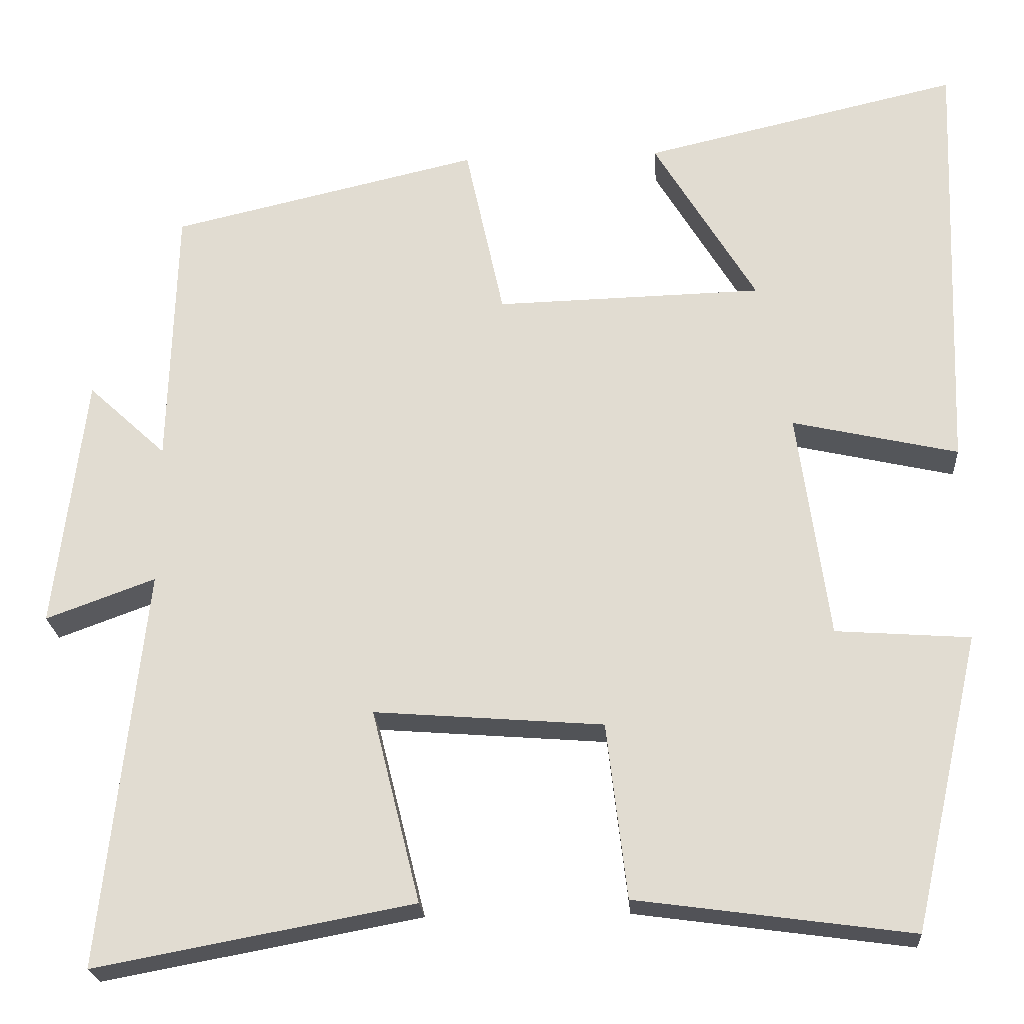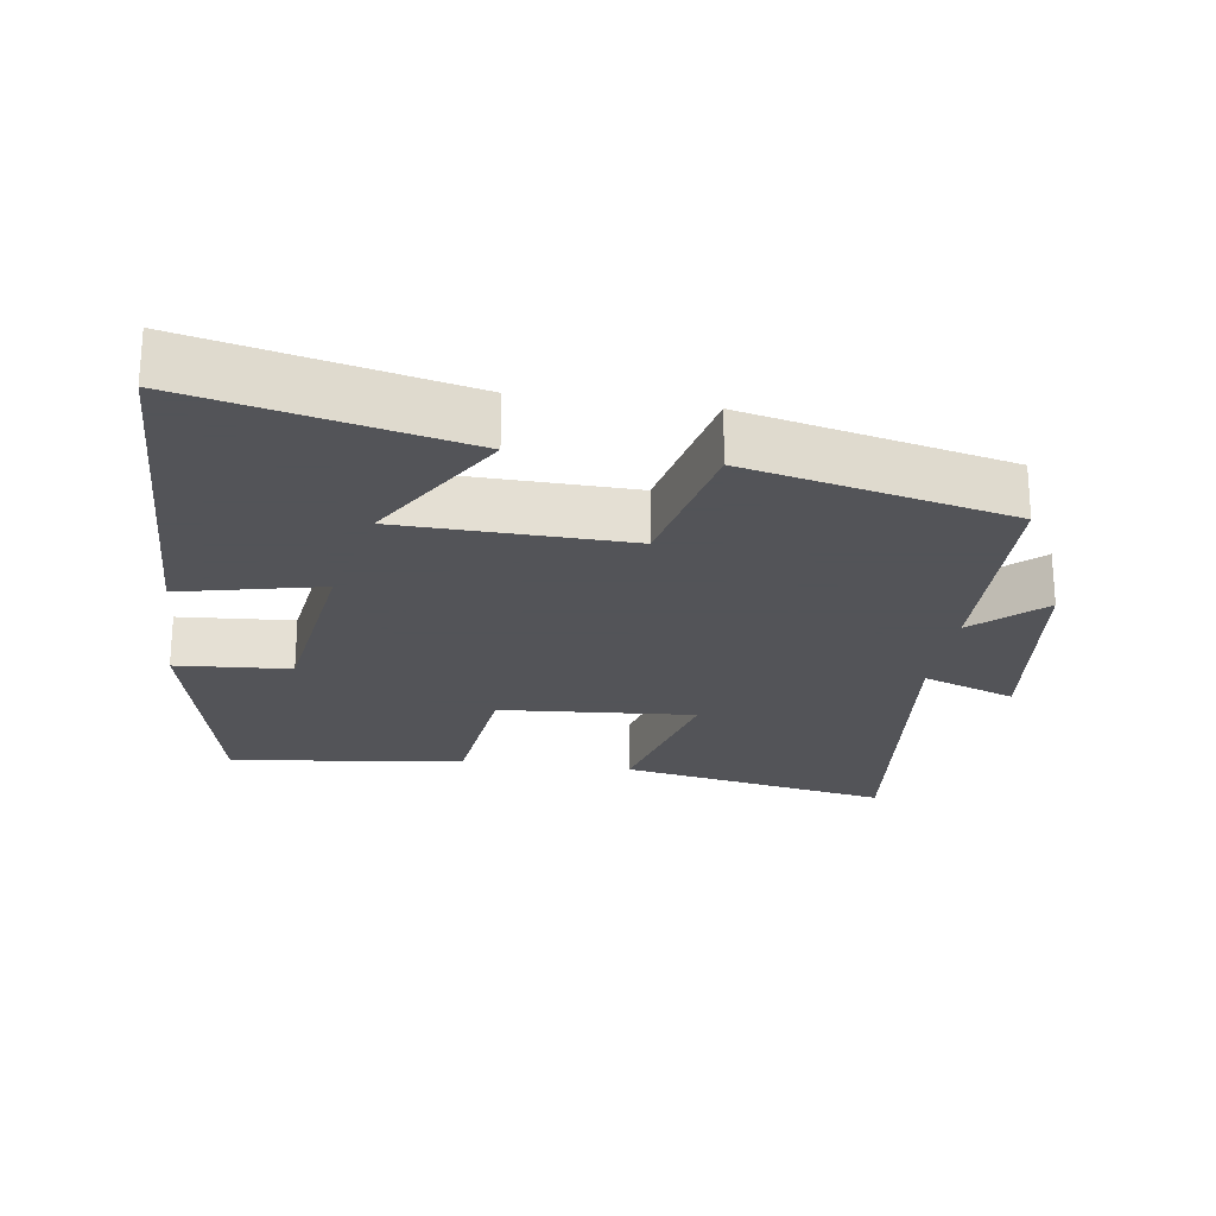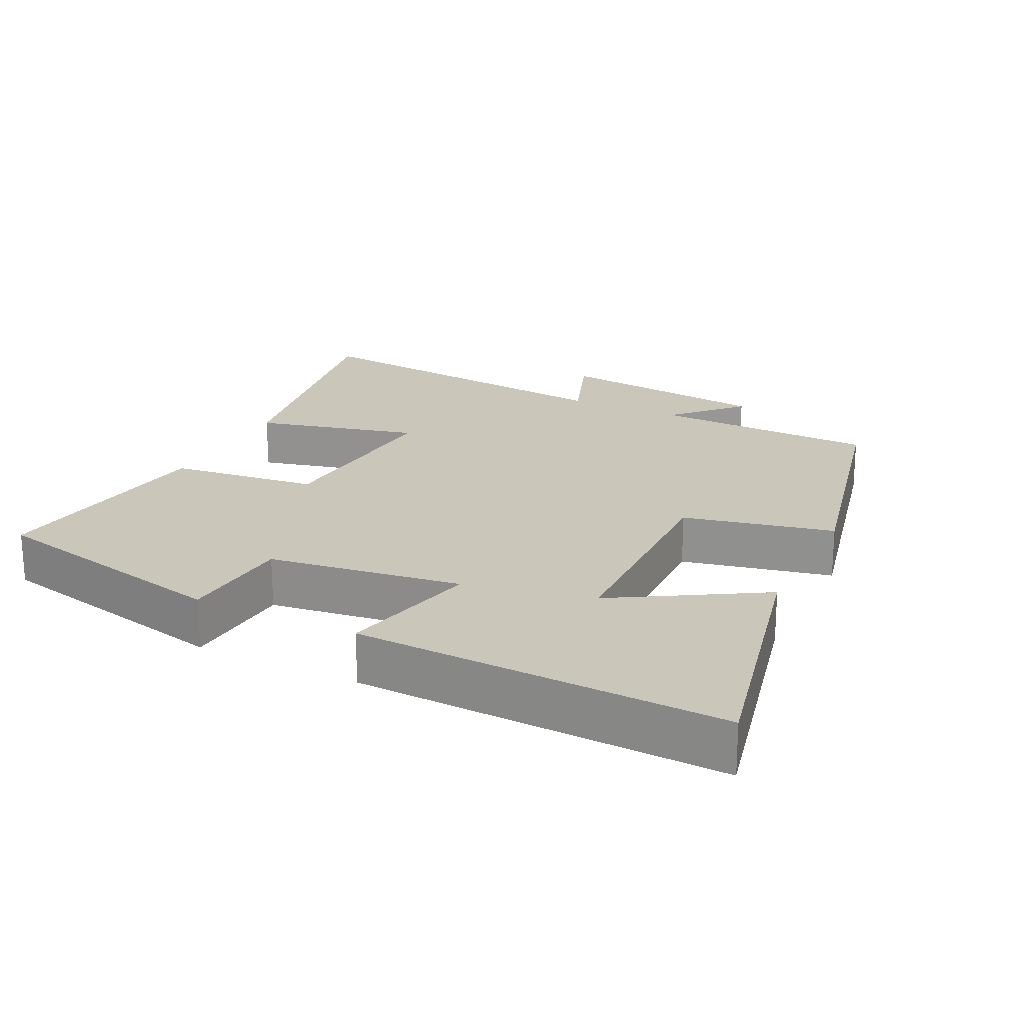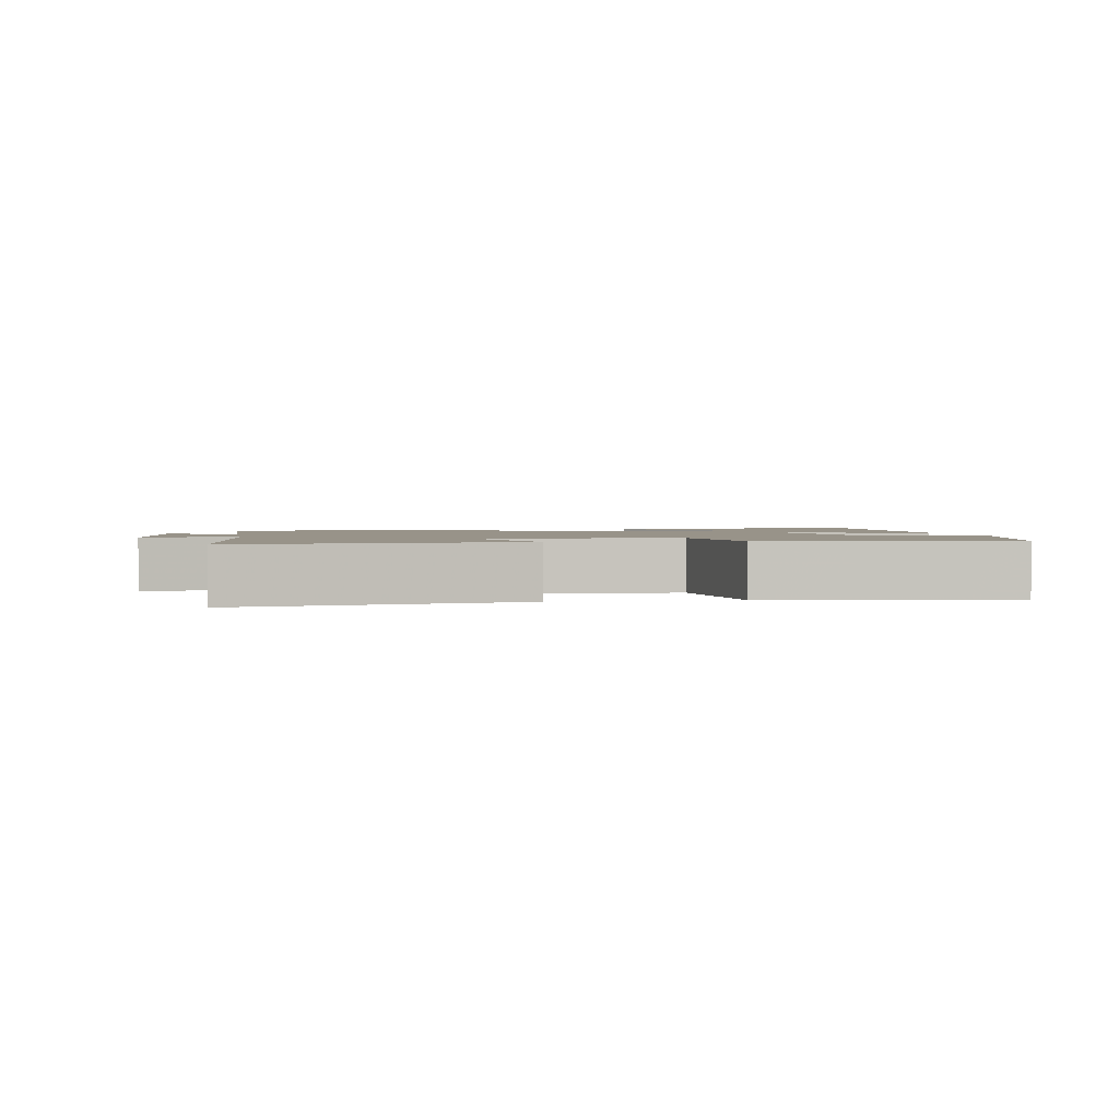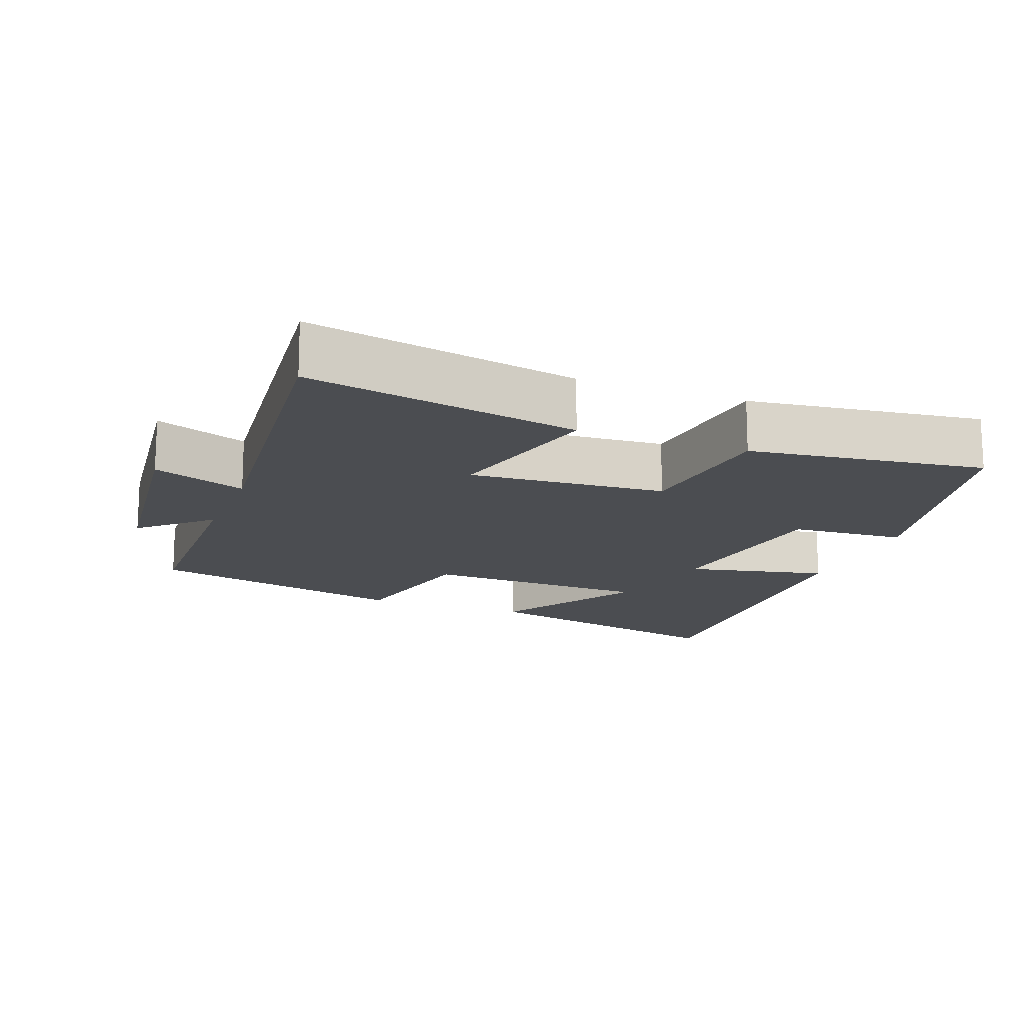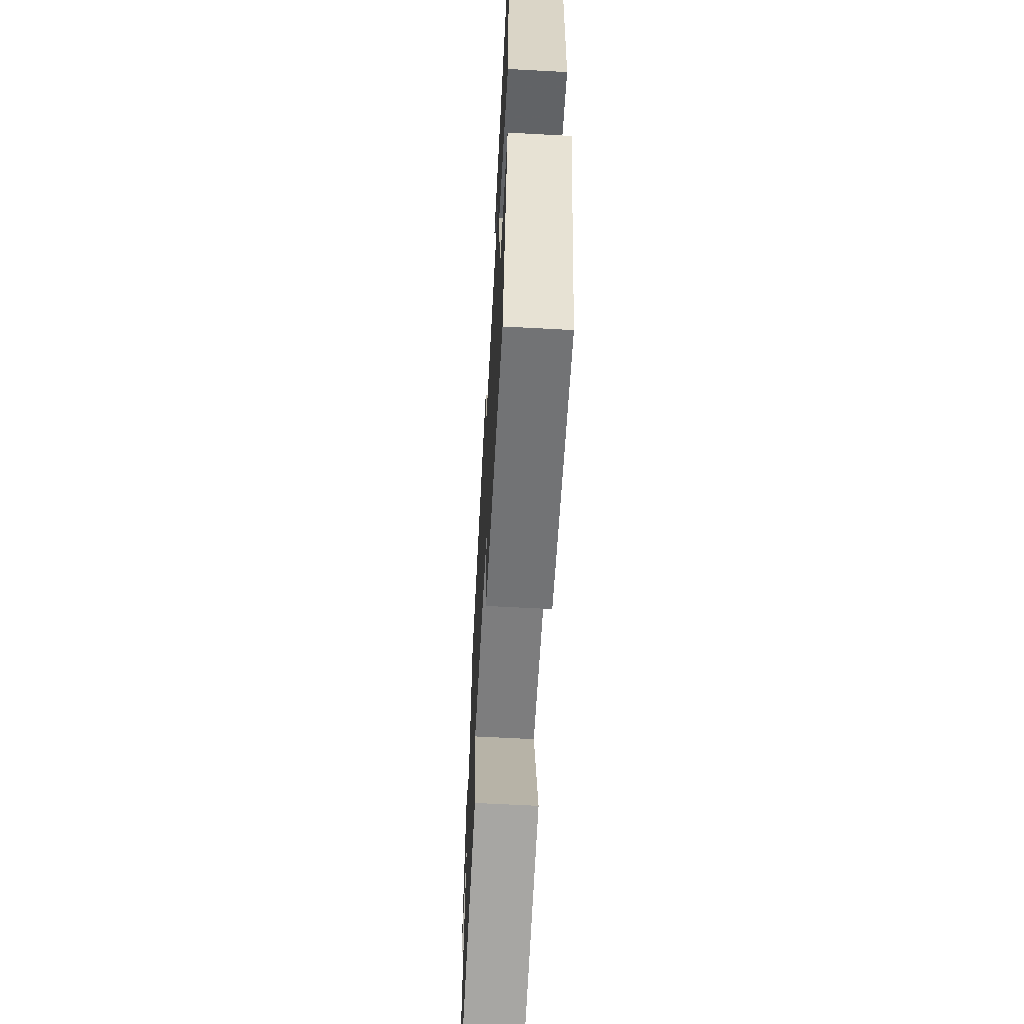
<metadata>
{"format":"obj","ext":"obj","renderer":"f3d","projection":"perspective","resolution":1024,"background":"white","views":[{"elev":-22.6,"azim":-176.0,"up":"+Z"},{"elev":-23.4,"azim":-8.4,"up":"+Y"},{"elev":21.2,"azim":-63.8,"up":"+Y"},{"elev":1.6,"azim":170.2,"up":"+Y"},{"elev":-15.7,"azim":158.9,"up":"+Y"},{"elev":-63.7,"azim":-93.1,"up":"+Z"}]}
</metadata>
<code>
v -0.418 0.07 -0.546
v -0.5 0.07 -0.186
v -0.336 0.07 -0.174
v -0.298 0.07 0.104
v -0.5 0.07 0.058
v -0.52 0.07 0.588
v -0.134 0.07 0.5
v -0.259 0.07 0.292
v 0.067 0.07 0.284
v 0.114 0.07 0.5
v 0.491 0.07 0.414
v 0.5 0.07 0.09
v 0.596 0.07 0.179
v 0.634 0.07 -0.133
v 0.5 0.07 -0.084
v 0.553 0.07 -0.572
v 0.164 0.07 -0.5
v 0.223 0.07 -0.264
v -0.057 0.07 -0.286
v -0.082 0.07 -0.5
v -0.418 0 -0.546
v -0.5 0 -0.186
v -0.336 0 -0.174
v -0.298 0 0.104
v -0.5 0 0.058
v -0.52 0 0.588
v -0.134 0 0.5
v -0.259 0 0.292
v 0.067 0 0.284
v 0.114 0 0.5
v 0.491 0 0.414
v 0.5 0 0.09
v 0.596 0 0.179
v 0.634 0 -0.133
v 0.5 0 -0.084
v 0.553 0 -0.572
v 0.164 0 -0.5
v 0.223 0 -0.264
v -0.057 0 -0.286
v -0.082 0 -0.5
f 1 2 3
f 20 1 3
f 19 20 3
f 18 19 3 4
f 15 16 17 18
f 15 18 4
f 12 13 14 15
f 11 12 15
f 10 11 15
f 9 10 15
f 8 9 15 4
f 5 6 7 8
f 4 5 8
f 23 22 21
f 23 21 40
f 23 40 39
f 24 23 39 38
f 38 37 36 35
f 24 38 35
f 35 34 33 32
f 35 32 31
f 35 31 30
f 35 30 29
f 24 35 29 28
f 28 27 26 25
f 28 25 24
f 1 21 22 2
f 2 22 23 3
f 3 23 24 4
f 4 24 25 5
f 5 25 26 6
f 6 26 27 7
f 7 27 28 8
f 8 28 29 9
f 9 29 30 10
f 10 30 31 11
f 11 31 32 12
f 12 32 33 13
f 13 33 34 14
f 14 34 35 15
f 15 35 36 16
f 16 36 37 17
f 17 37 38 18
f 18 38 39 19
f 19 39 40 20
f 20 40 21 1

</code>
